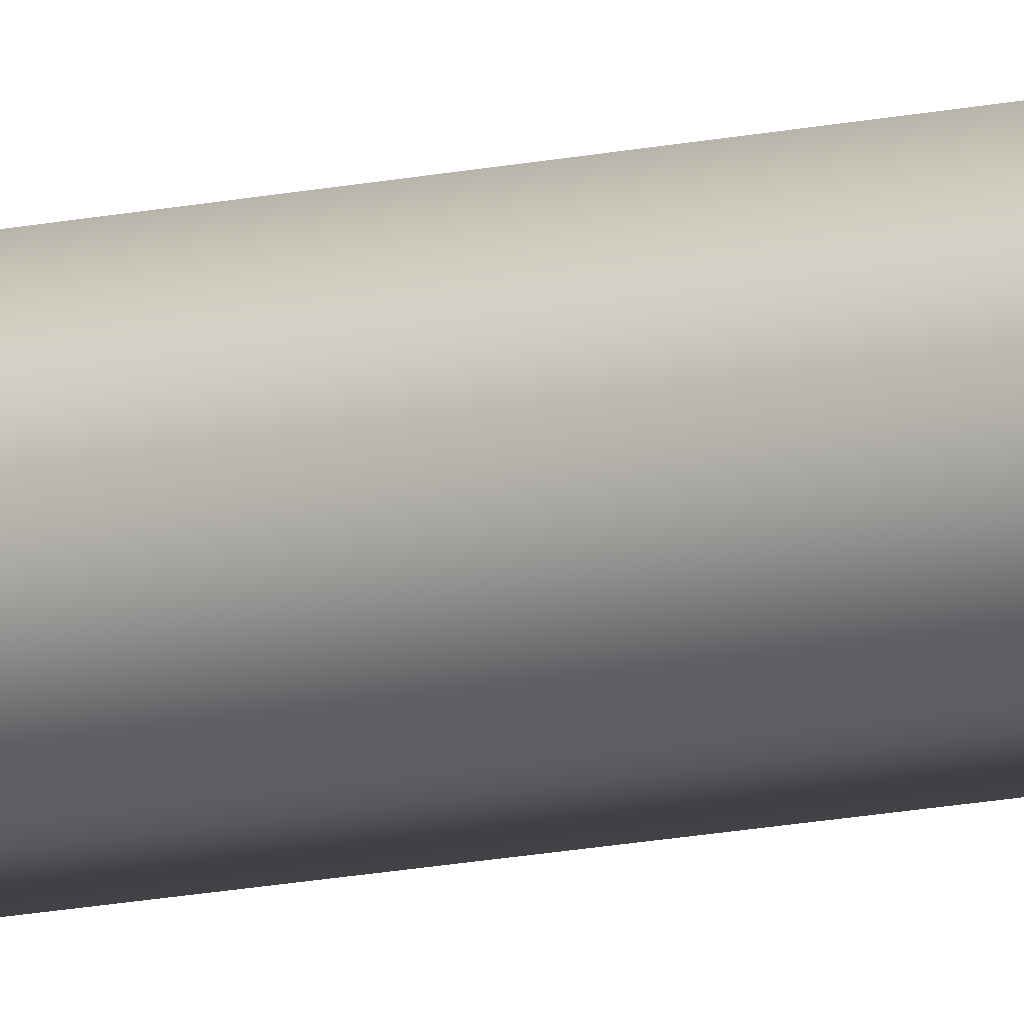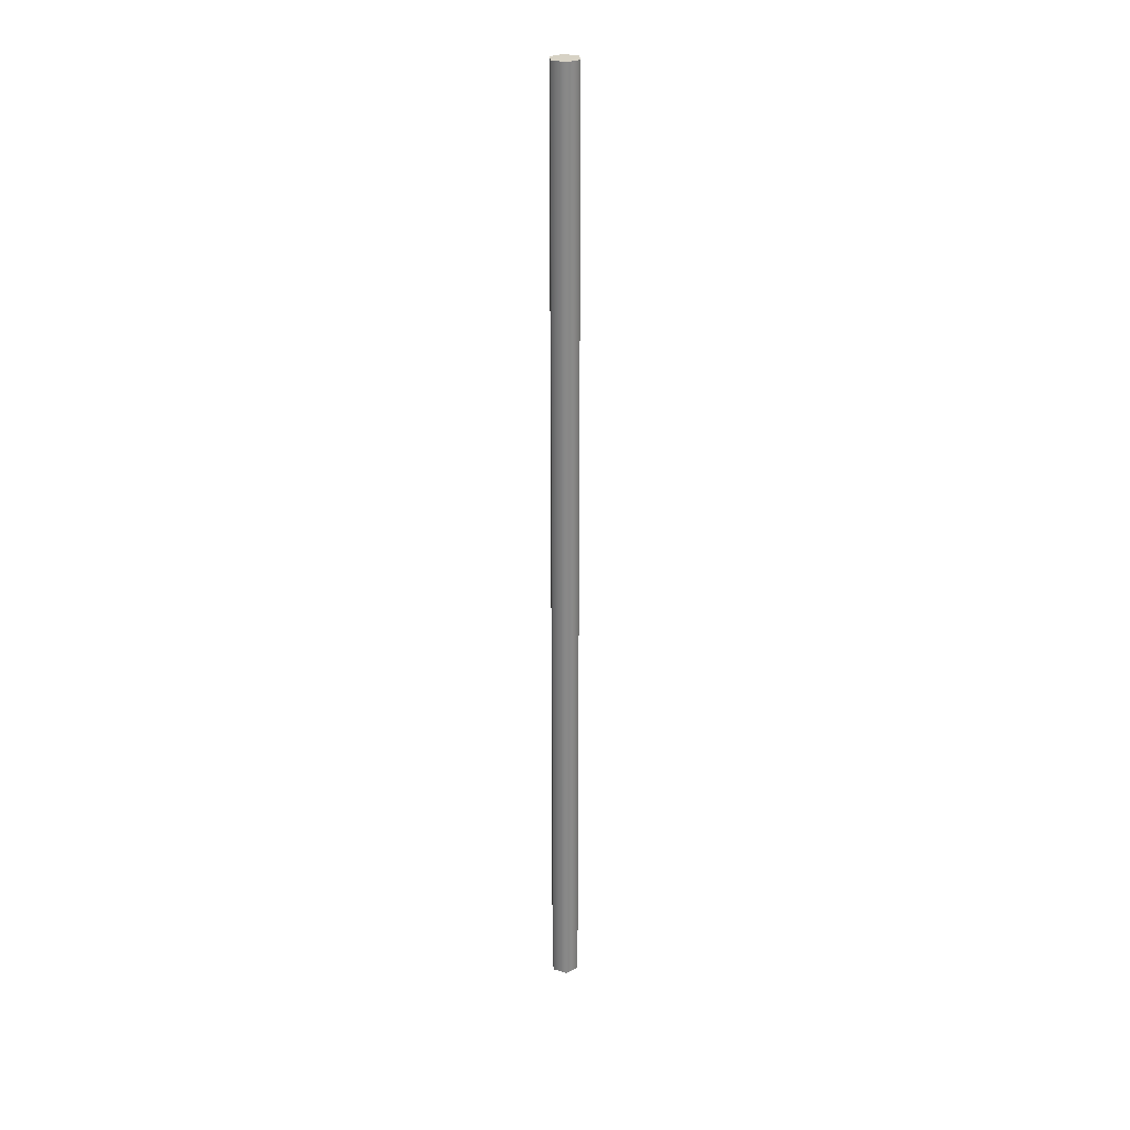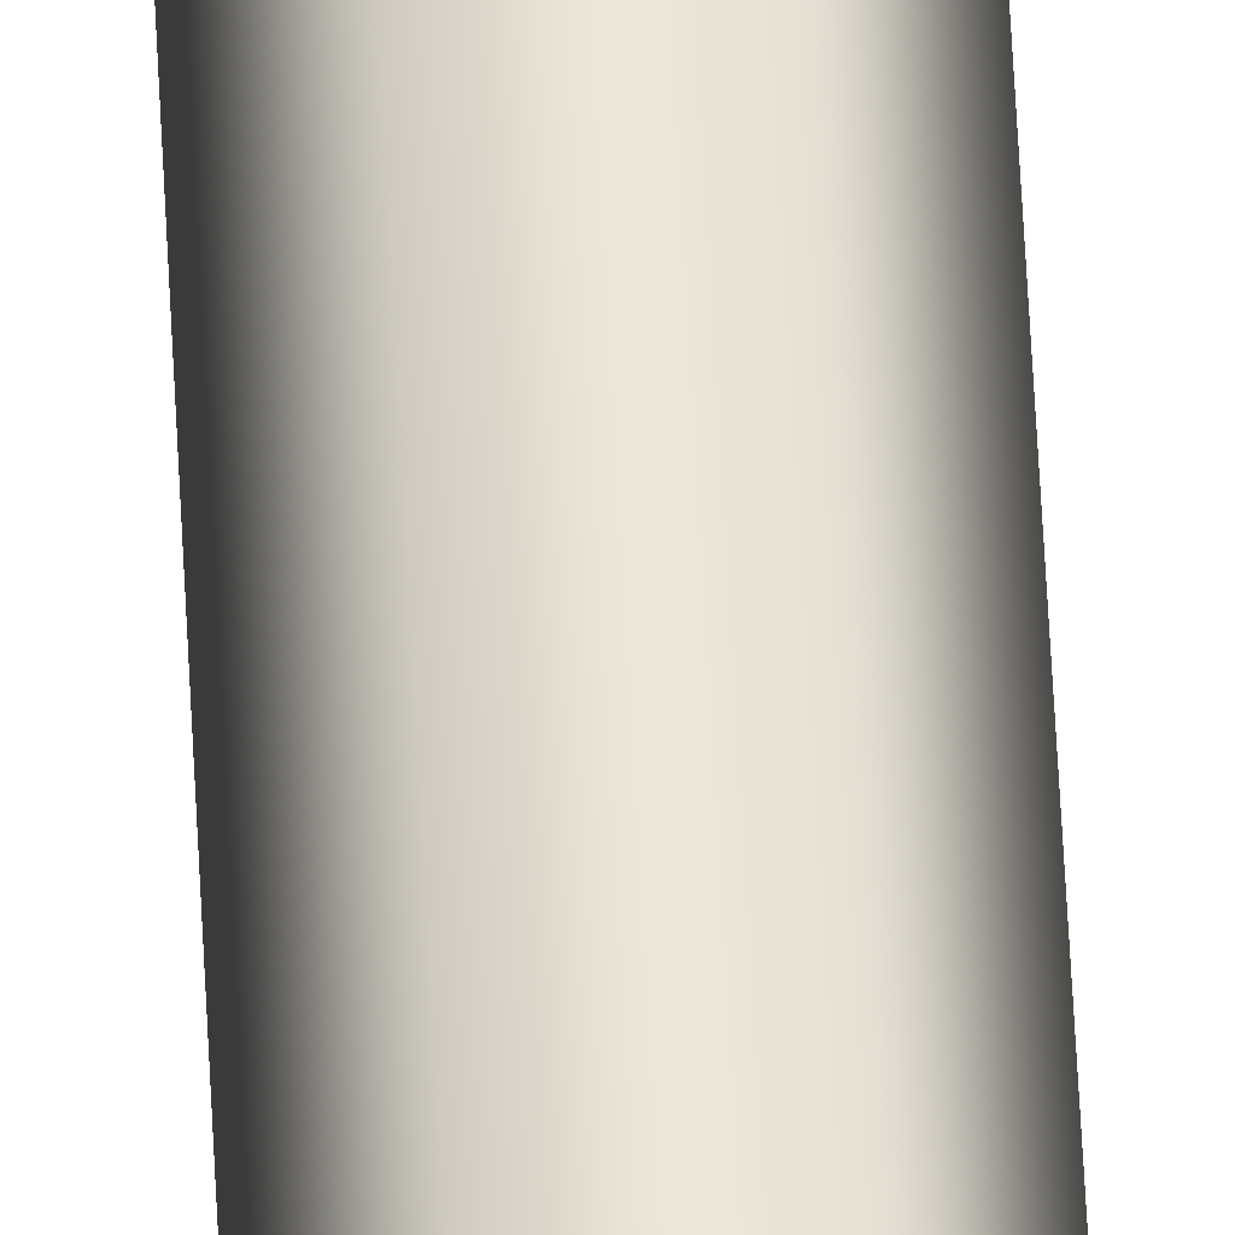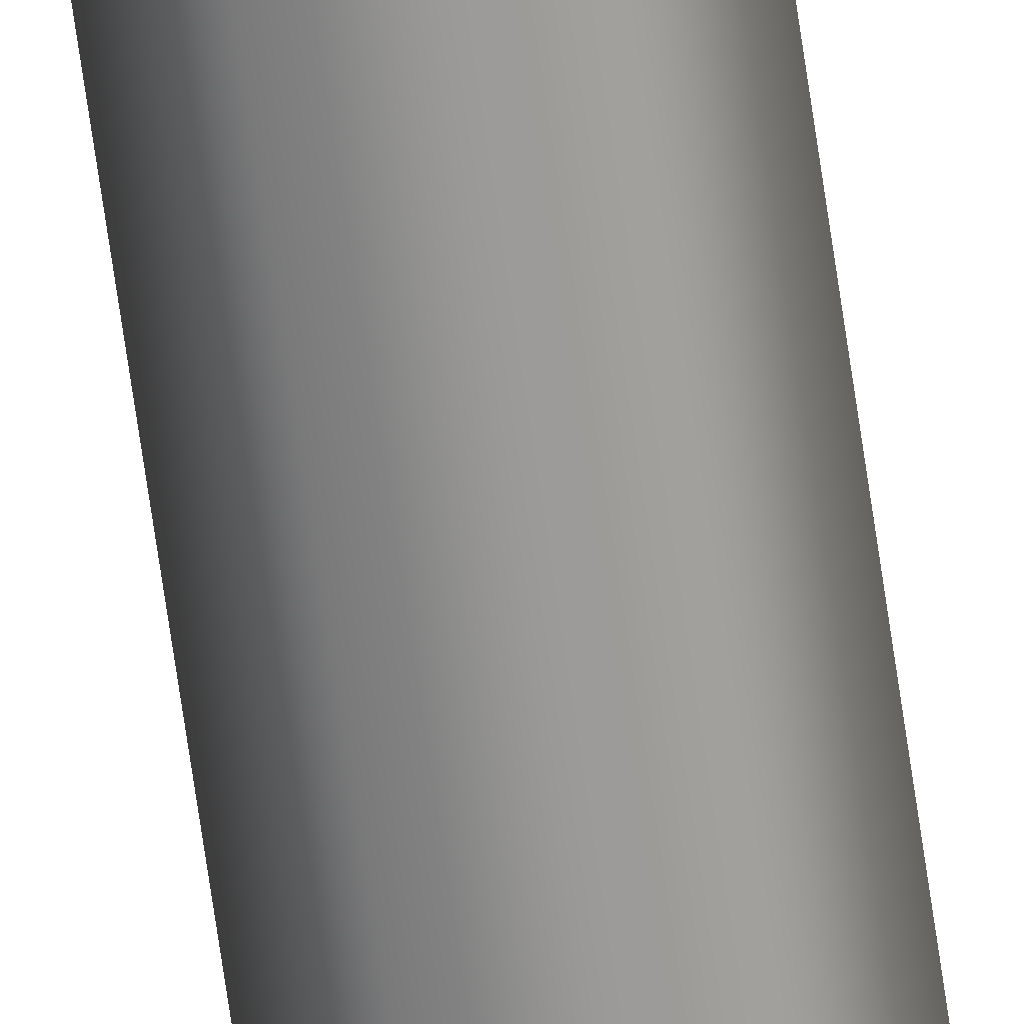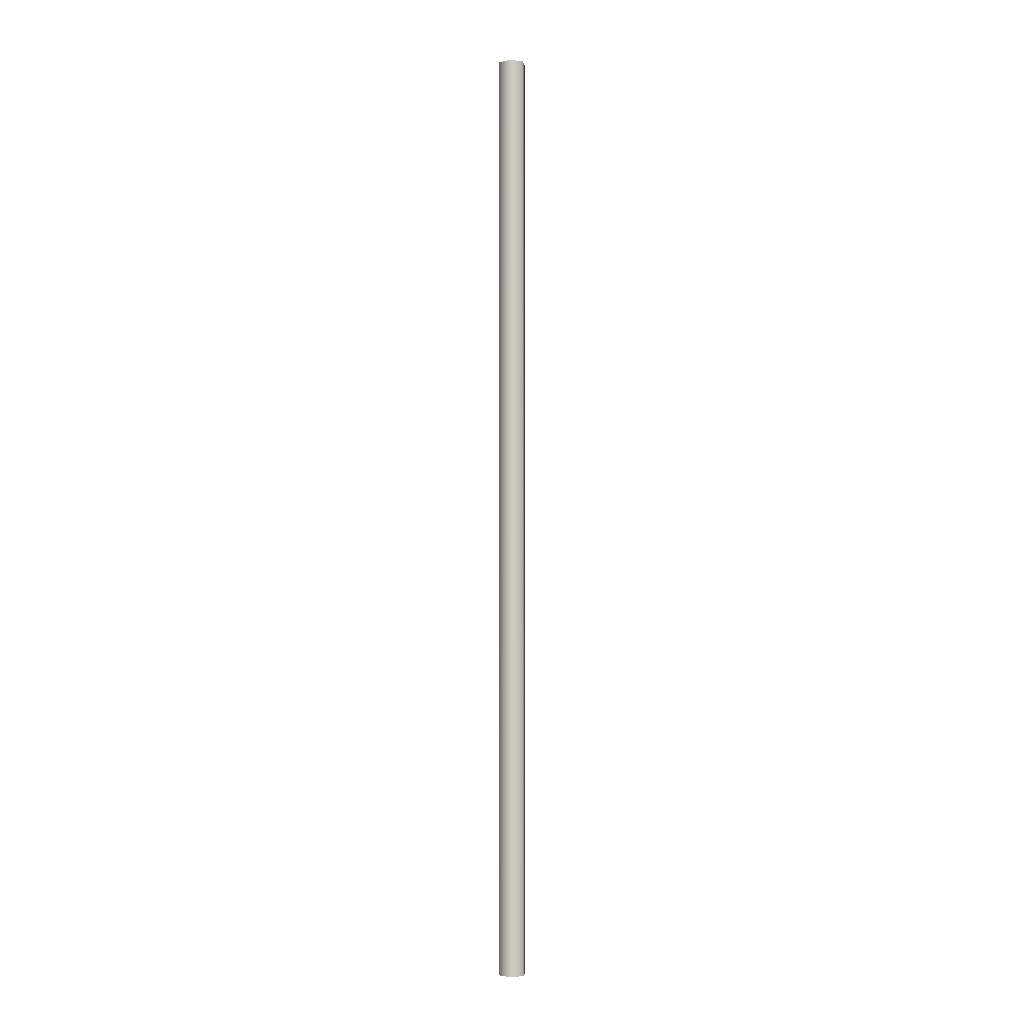
<metadata>
{"format":"obj","ext":"obj","renderer":"f3d","projection":"perspective","resolution":1024,"background":"white","views":[{"elev":-12.5,"azim":119.3,"up":"+Z"},{"elev":27.4,"azim":24.7,"up":"+Y"},{"elev":52.0,"azim":-2.6,"up":"+Z"},{"elev":-67.9,"azim":8.1,"up":"+Z"},{"elev":-3.5,"azim":99.5,"up":"+Y"}]}
</metadata>
<code>
v  0.4397 0 -0.7616
v  0.4397 57.39 -0.7616
v  0.8794 57.39 -0
v  0.8794 0 -0
v  -0.4397 0 -0.7616
v  -0.4397 57.39 -0.7616
v  -0.8794 0 0
v  -0.8794 57.39 0
v  -0.4397 0 0.7616
v  -0.4397 57.39 0.7616
v  0.4397 0 0.7616
v  0.4397 57.39 0.7616
g Cylinder001
f 1 2 3 4
f 5 6 2 1
f 7 8 6 5
f 9 10 8 7
f 11 12 10 9
f 4 3 12 11
f 9 7 5 4
f 5 1 4
f 11 9 4
f 6 8 10 3
f 10 12 3
f 2 6 3

</code>
